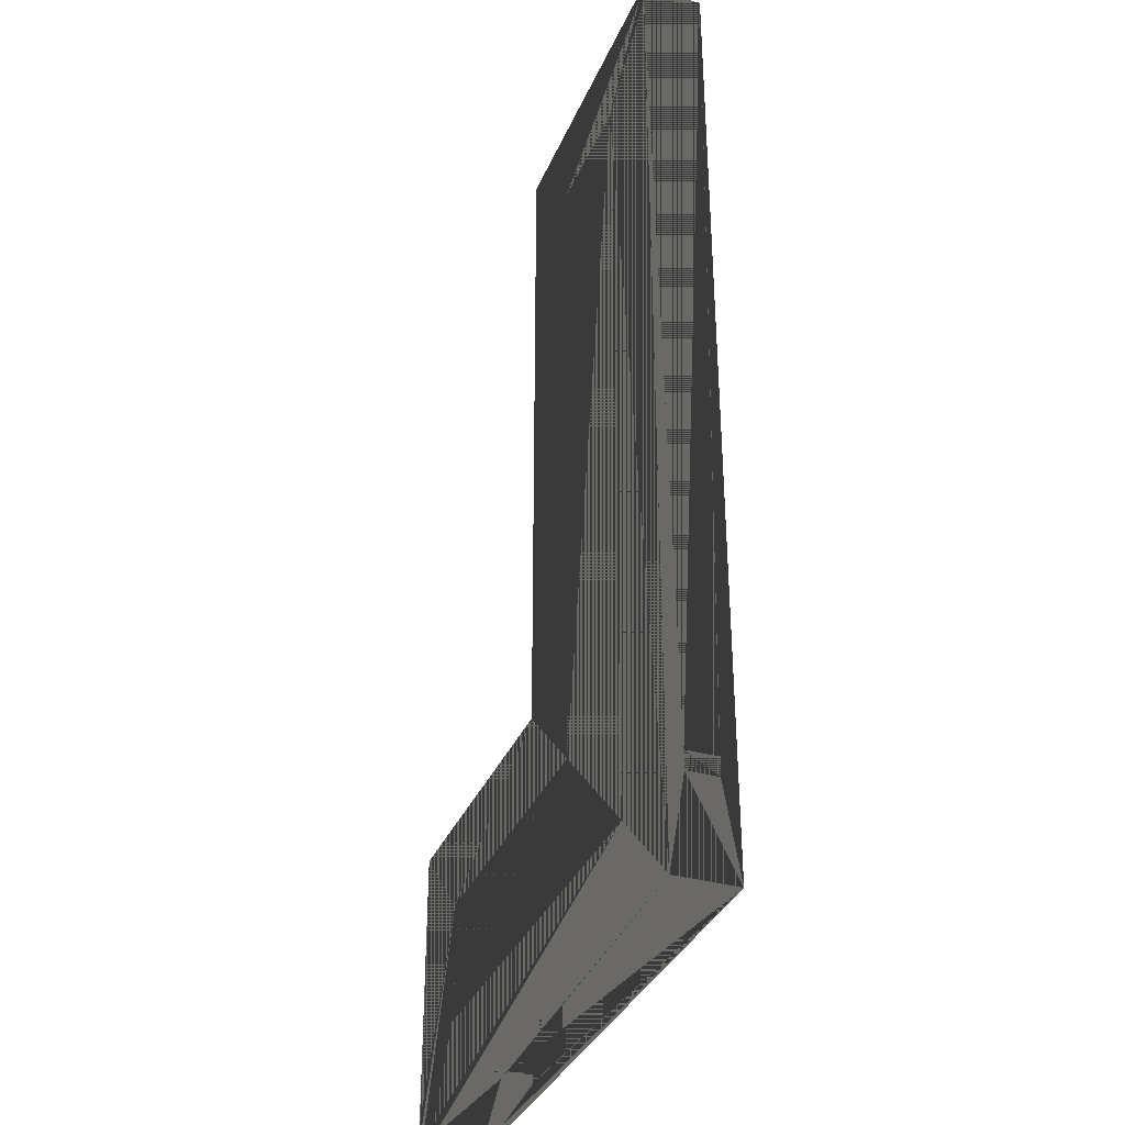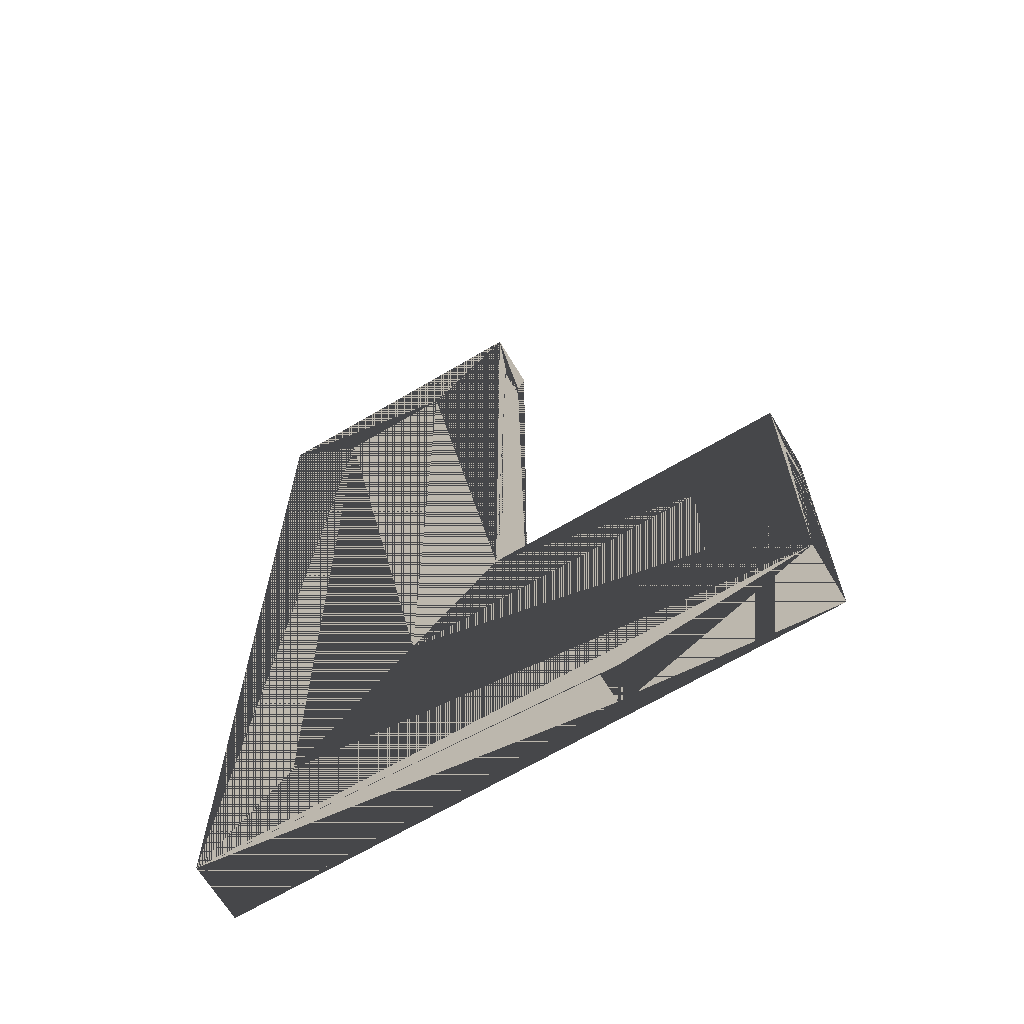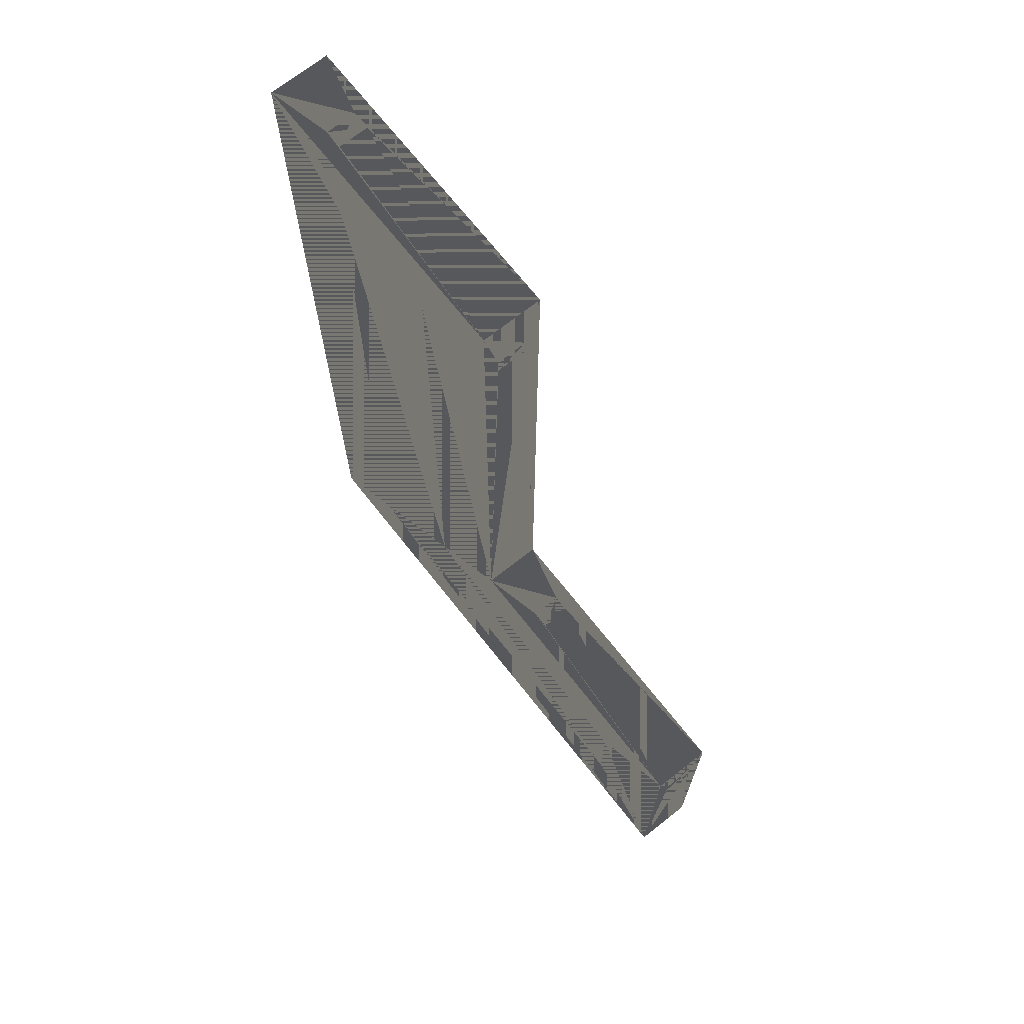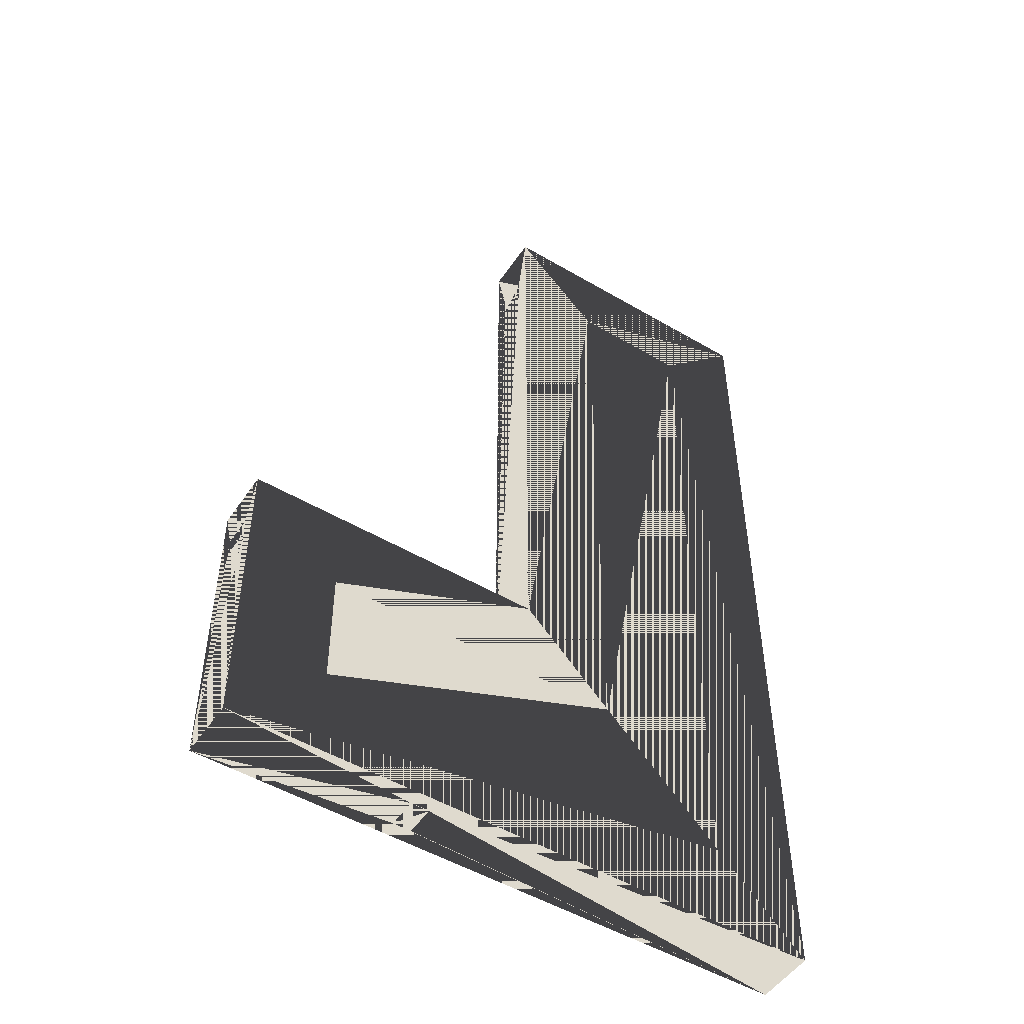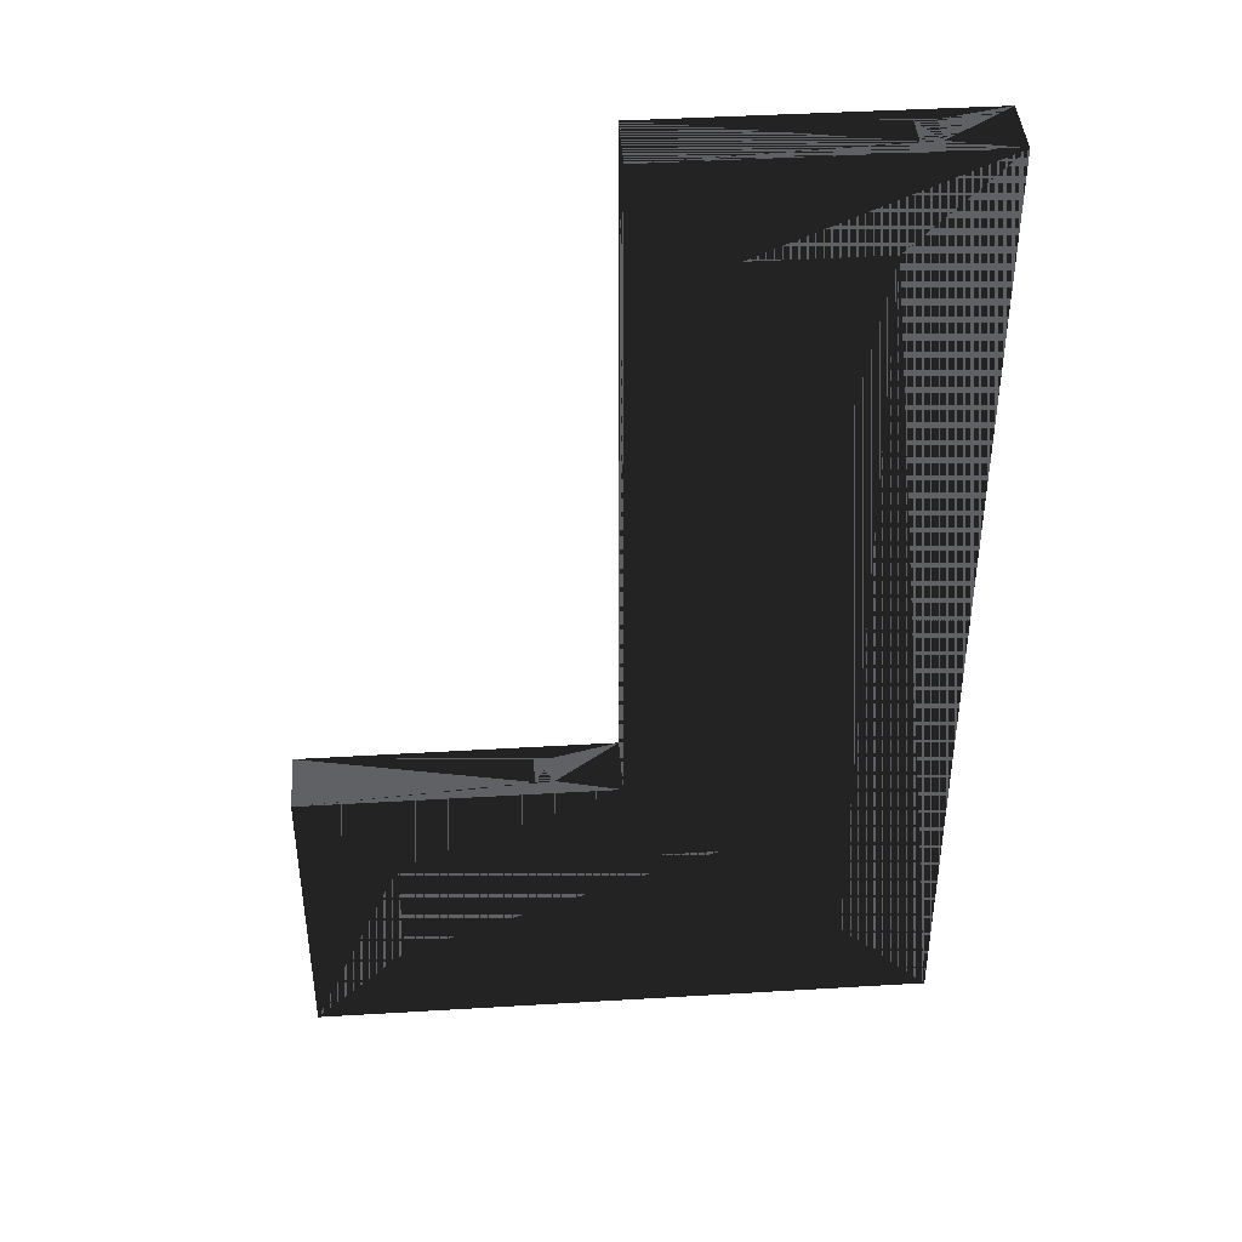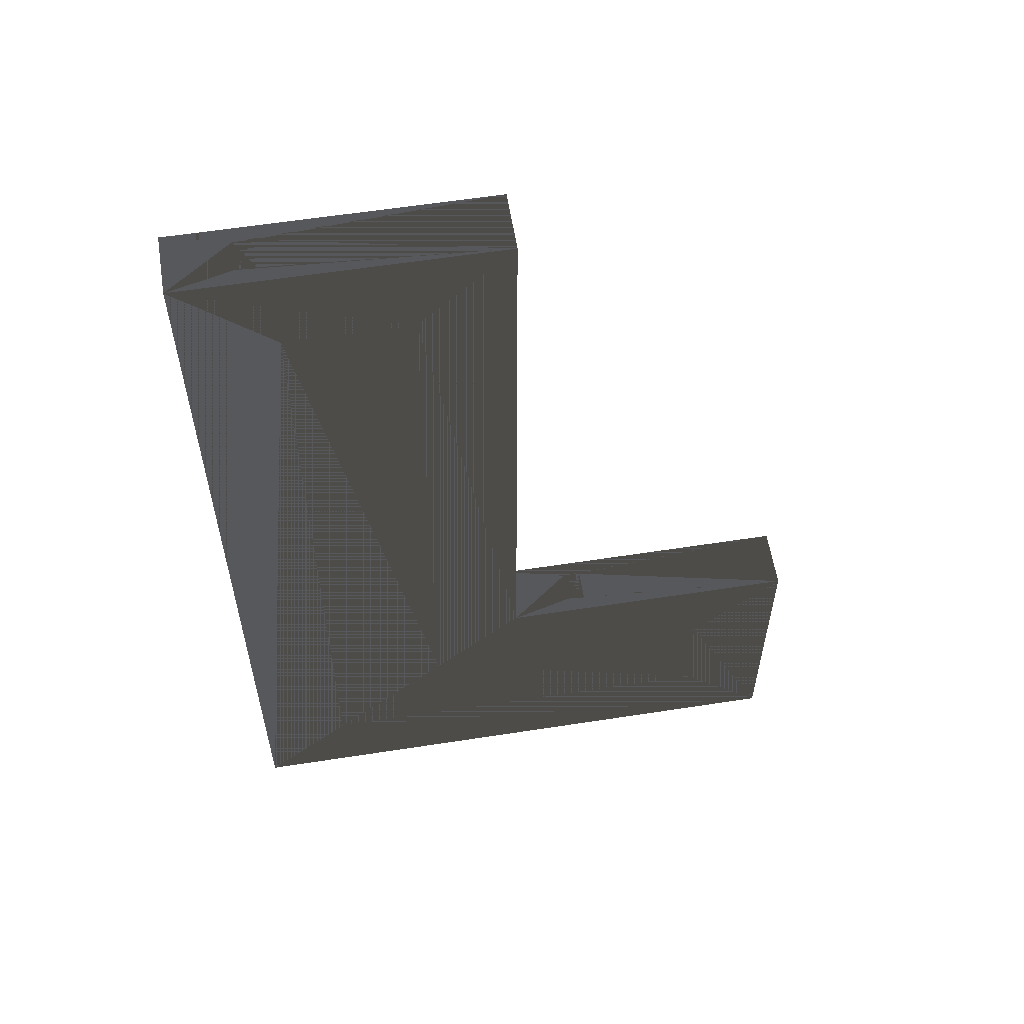
<metadata>
{"format":"obj","ext":"obj","renderer":"f3d","projection":"perspective","resolution":1024,"background":"white","views":[{"elev":-34.7,"azim":-110.8,"up":"+Y"},{"elev":-66.6,"azim":30.8,"up":"+Y"},{"elev":70.5,"azim":51.7,"up":"+Y"},{"elev":-50.6,"azim":147.2,"up":"+Y"},{"elev":42.5,"azim":175.9,"up":"+Y"},{"elev":58.8,"azim":-9.1,"up":"+Y"}]}
</metadata>
<code>
v -15.24 24.38 0
v -15.24 -18.86 0.762
v -15.24 24.38 3.048
v -15.24 -18.86 2.286
v -15.24 -24.38 0
v -15.24 -19.78 0.762
v -15.24 -24.38 3.048
v -15.24 -19.78 2.286
v 5e-06 24.38 0
v -11.2 24.38 0.762
v 5e-06 24.38 3.048
v -11.2 24.38 2.286
v -12.12 24.38 0.762
v -12.12 24.38 2.286
v 5e-06 -9.144 0
v 5e-06 20.08 0.762
v 5e-06 -9.144 3.048
v 5e-06 20.08 2.286
v 5e-06 20.99 0.762
v 5e-06 20.99 2.286
v 15.24 -9.144 0
v 4.038 -9.144 0.762
v 15.24 -9.144 3.048
v 4.038 -9.144 2.286
v 3.124 -9.144 0.762
v 3.124 -9.144 2.286
v 15.24 -24.38 0
v 15.24 -12.37 0.762
v 15.24 -24.38 3.048
v 15.24 -12.37 2.286
v 15.24 -11.46 0.762
v 15.24 -11.46 2.286
v 4.775 -24.38 0.762
v 4.775 -24.38 2.286
v 5.689 -24.38 0.762
v 5.689 -24.38 2.286
v -10.67 19.81 3.048
v -4.572 19.81 0
v -4.572 19.81 3.048
v -10.67 19.81 0
v -4.572 -13.72 3.048
v -4.572 -13.72 0
v 10.67 -13.72 0
v 10.67 -13.72 3.048
v 10.67 -19.81 3.048
v 10.67 -19.81 0
v -10.67 -19.81 3.048
v -10.67 -19.81 0
v -4.572 -13.72 0
v -4.572 -13.72 3.048
v -4.572 -13.72 0
v -4.572 -13.72 3.048
v 5e-06 -9.144 0
v 5e-06 -9.144 3.048
v 10.67 -13.72 3.048
v 10.67 -13.72 0
v 15.24 -24.38 3.048
v 15.24 -24.38 0
v -15.24 24.38 3.048
v -15.24 -24.38 3.048
v -10.67 19.81 3.048
v -10.67 -19.81 3.048
f 1 2 3
f 3 2 1
f 3 4 2
f 2 4 3
f 5 6 1
f 1 6 5
f 1 2 6
f 6 2 1
f 5 6 7
f 7 6 5
f 7 8 6
f 6 8 7
f 7 8 3
f 3 8 7
f 3 4 8
f 8 4 3
f 4 2 6 8
f 8 6 2 4
f 9 10 11
f 11 10 9
f 11 12 10
f 10 12 11
f 1 13 9
f 9 13 1
f 9 10 13
f 13 10 9
f 1 13 3
f 3 13 1
f 3 14 13
f 13 14 3
f 3 14 11
f 11 14 3
f 11 12 14
f 14 12 11
f 12 10 13 14
f 14 13 10 12
f 15 16 17
f 17 16 15
f 17 18 16
f 16 18 17
f 9 19 15
f 15 19 9
f 15 16 19
f 19 16 15
f 9 19 11
f 11 19 9
f 11 20 19
f 19 20 11
f 11 20 17
f 17 20 11
f 17 18 20
f 20 18 17
f 18 16 19 20
f 20 19 16 18
f 21 22 23
f 23 22 21
f 23 24 22
f 22 24 23
f 15 25 21
f 21 25 15
f 21 22 25
f 25 22 21
f 15 25 17
f 17 25 15
f 17 26 25
f 25 26 17
f 17 26 23
f 23 26 17
f 23 24 26
f 26 24 23
f 24 22 25 26
f 26 25 22 24
f 27 28 29
f 29 28 27
f 29 30 28
f 28 30 29
f 21 31 27
f 27 31 21
f 27 28 31
f 31 28 27
f 21 31 23
f 23 31 21
f 23 32 31
f 31 32 23
f 23 32 29
f 29 32 23
f 29 30 32
f 32 30 29
f 30 28 31 32
f 32 31 28 30
f 5 33 7
f 7 33 5
f 7 34 33
f 33 34 7
f 27 35 5
f 5 35 27
f 5 33 35
f 35 33 5
f 27 35 29
f 29 35 27
f 29 36 35
f 35 36 29
f 29 36 7
f 7 36 29
f 7 34 36
f 36 34 7
f 34 33 35 36
f 36 35 33 34
f 37 38 39
f 39 38 37
f 37 40 38
f 38 40 37
f 37 38 39
f 39 38 37
f 37 40 38
f 38 40 37
f 41 38 39
f 39 38 41
f 41 42 38
f 38 42 41
f 41 38 39
f 39 38 41
f 41 42 38
f 38 42 41
f 41 43 44
f 44 43 41
f 41 42 43
f 43 42 41
f 41 43 44
f 44 43 41
f 41 42 43
f 43 42 41
f 45 43 44
f 44 43 45
f 45 46 43
f 43 46 45
f 45 43 44
f 44 43 45
f 45 46 43
f 43 46 45
f 45 47 48
f 48 47 45
f 45 48 46
f 46 48 45
f 45 47 48
f 48 47 45
f 45 48 46
f 46 48 45
f 47 40 37
f 37 40 47
f 47 48 40
f 40 48 47
f 47 40 37
f 37 40 47
f 47 48 40
f 40 48 47
f 47 49 50
f 50 49 47
f 47 48 49
f 49 48 47
f 47 51 52
f 52 51 47
f 47 48 51
f 51 48 47
f 7 48 47
f 47 48 7
f 7 5 48
f 48 5 7
f 37 1 3
f 3 1 37
f 37 40 1
f 1 40 37
f 39 9 11
f 11 9 39
f 39 38 9
f 9 38 39
f 52 53 54
f 54 53 52
f 52 51 53
f 53 51 52
f 55 21 23
f 23 21 55
f 55 56 21
f 21 56 55
f 57 46 45
f 45 46 57
f 57 58 46
f 46 58 57
f 59 60 37
f 37 60 59
f 60 47 37
f 37 47 60
f 11 3 39
f 39 3 11
f 3 37 39
f 39 37 3
f 39 17 11
f 11 17 39
f 39 41 17
f 17 41 39
f 17 41 44
f 44 41 17
f 17 44 23
f 23 44 17
f 44 29 23
f 23 29 44
f 44 45 29
f 29 45 44
f 47 7 29
f 29 7 47
f 45 47 29
f 29 47 45
f 61 41 39
f 39 41 61
f 61 62 41
f 41 62 61
f 41 47 45
f 45 47 41
f 41 45 44
f 44 45 41
f 1 5 40
f 40 5 1
f 5 48 40
f 40 48 5
f 9 1 38
f 38 1 9
f 1 40 38
f 38 40 1
f 38 15 9
f 9 15 38
f 38 42 15
f 15 42 38
f 15 42 43
f 43 42 15
f 15 43 21
f 21 43 15
f 43 27 21
f 21 27 43
f 43 46 27
f 27 46 43
f 48 5 27
f 27 5 48
f 46 48 27
f 27 48 46
f 40 42 38
f 38 42 40
f 40 48 42
f 42 48 40
f 42 48 46
f 46 48 42
f 42 46 43
f 43 46 42

</code>
